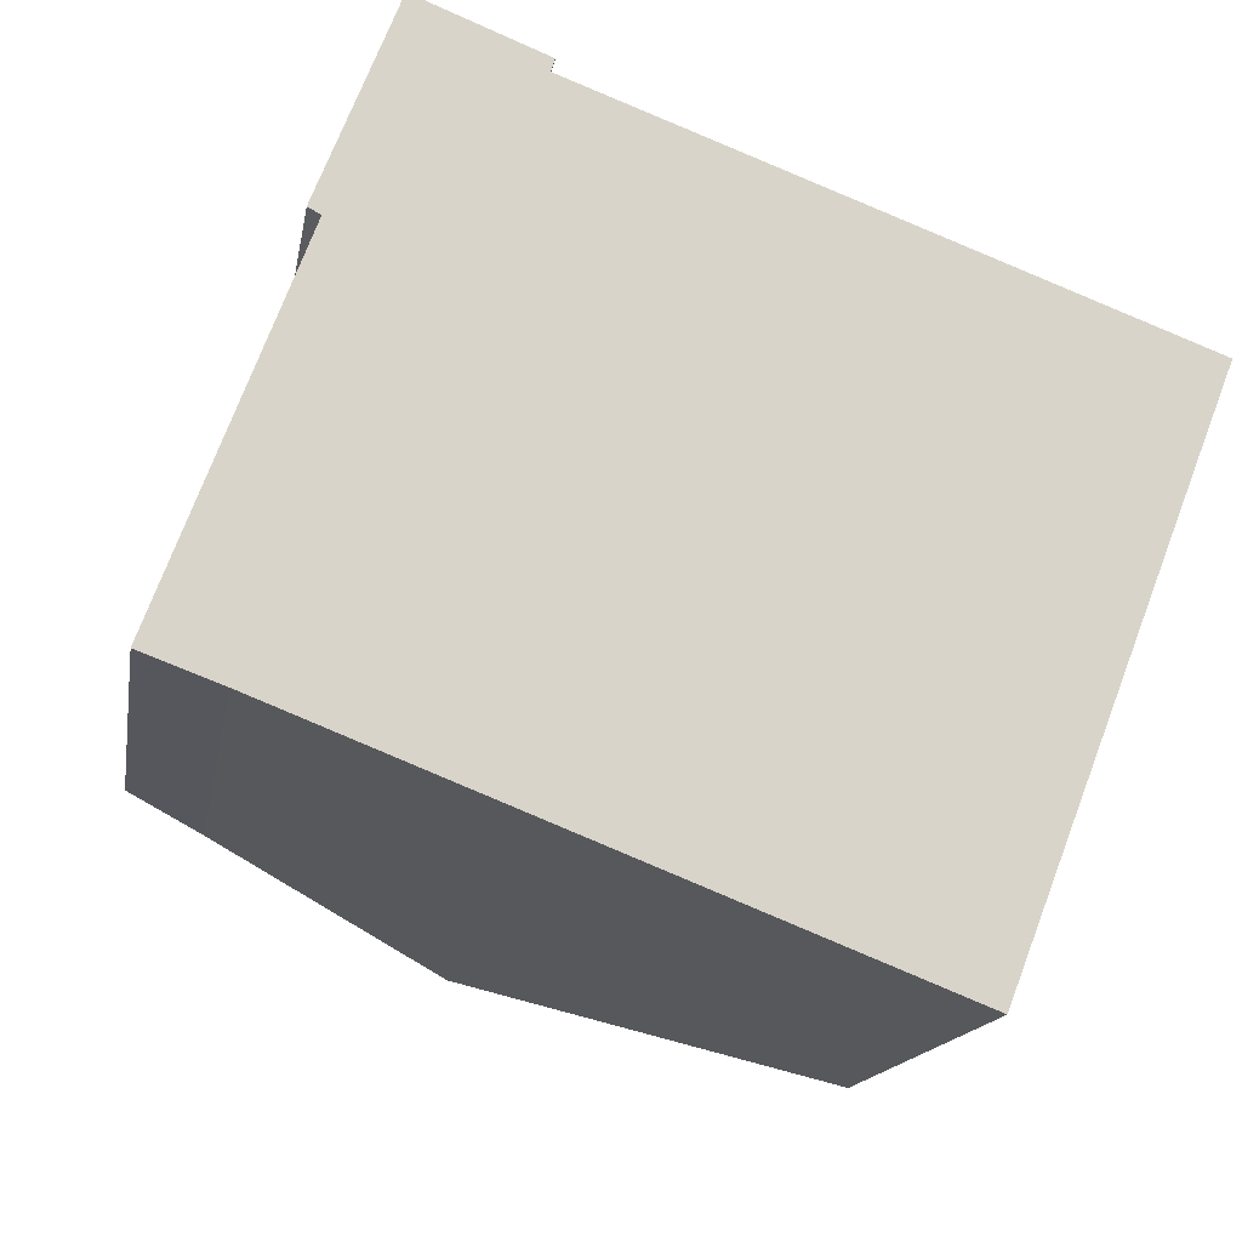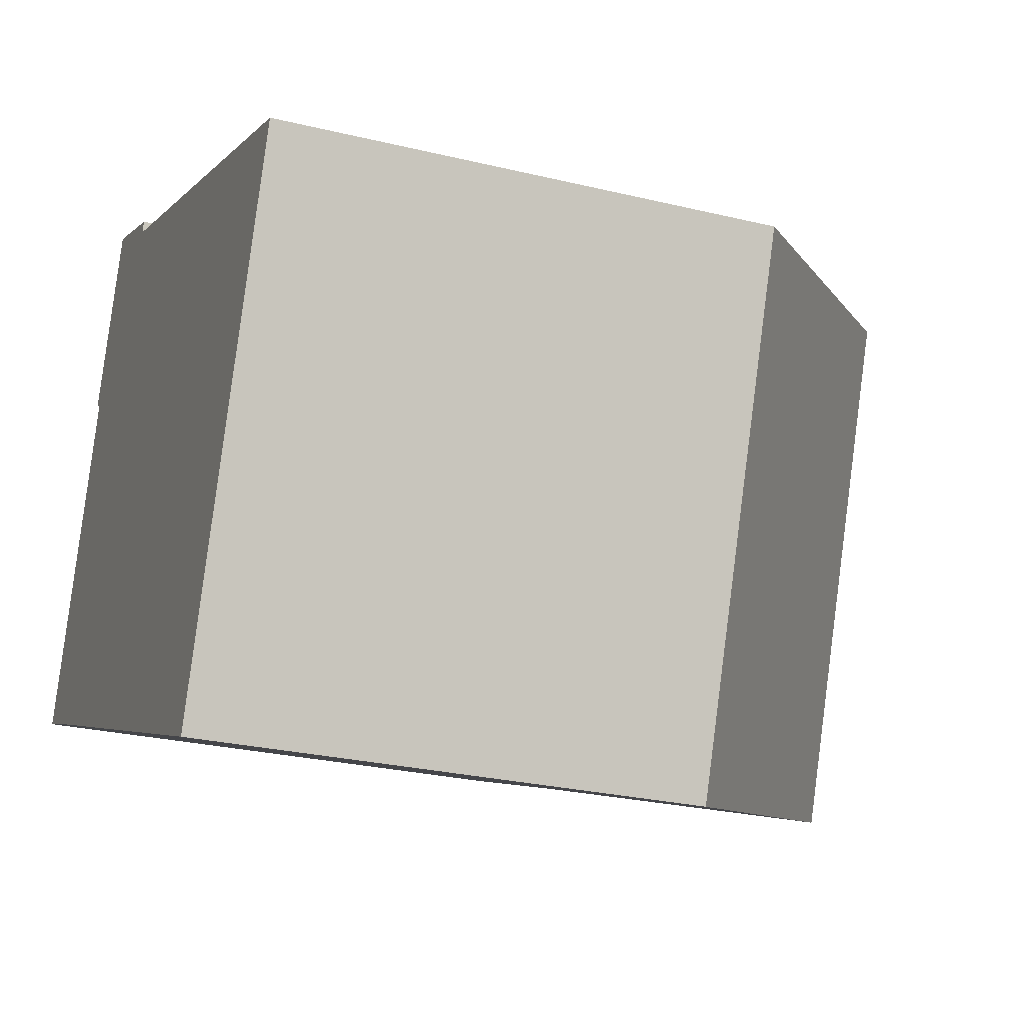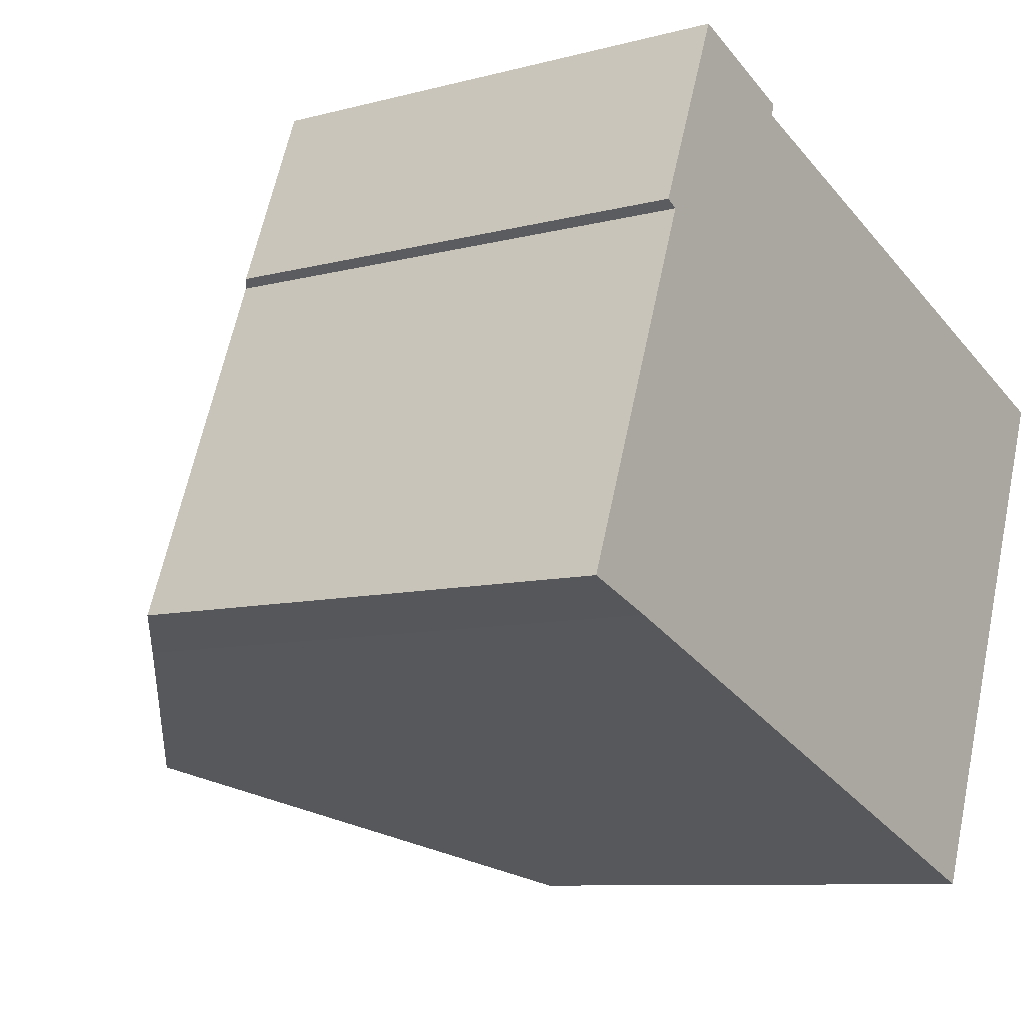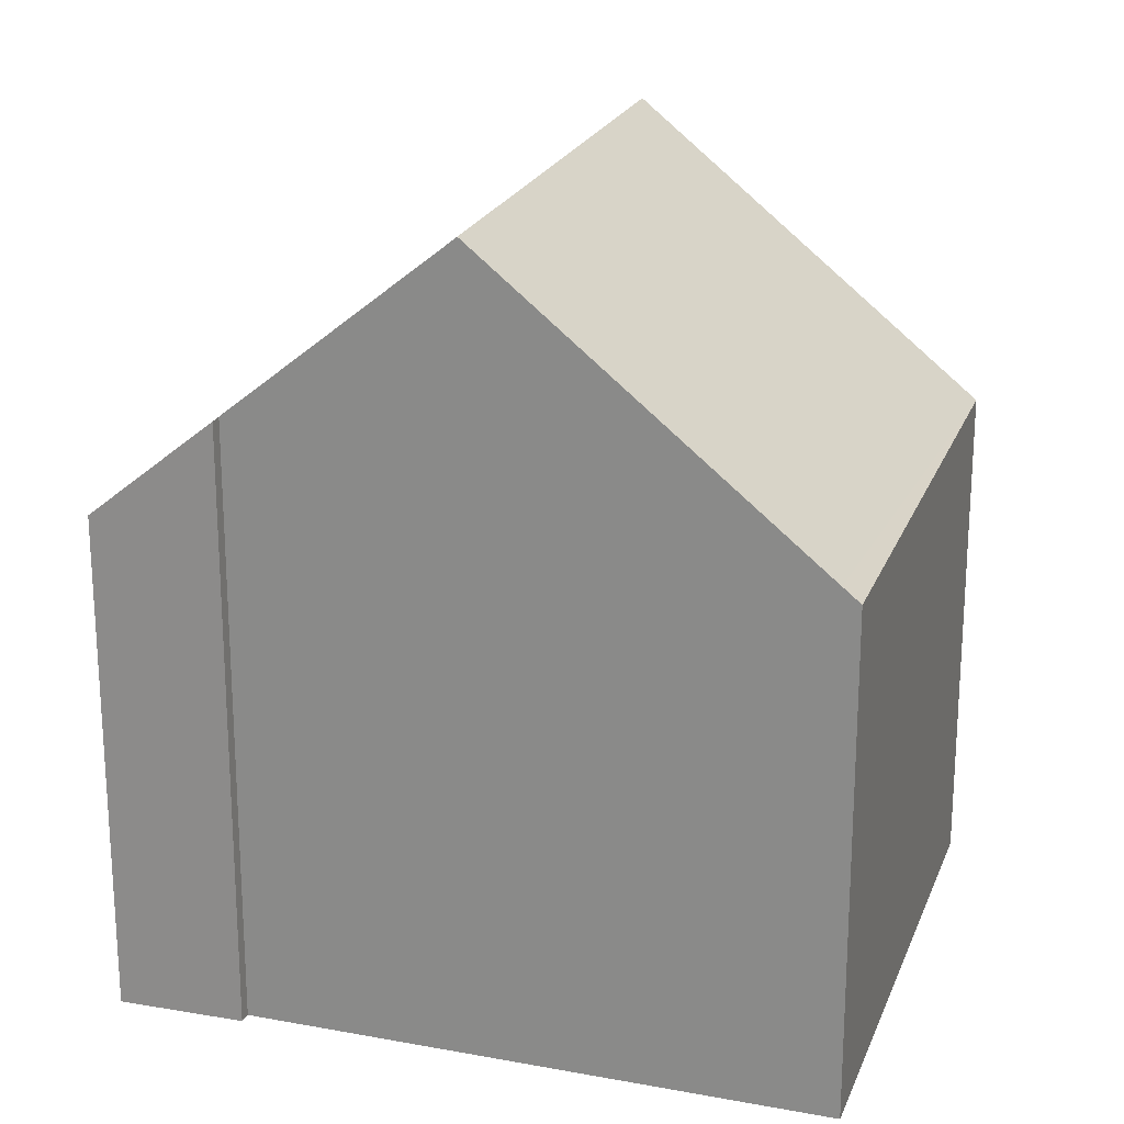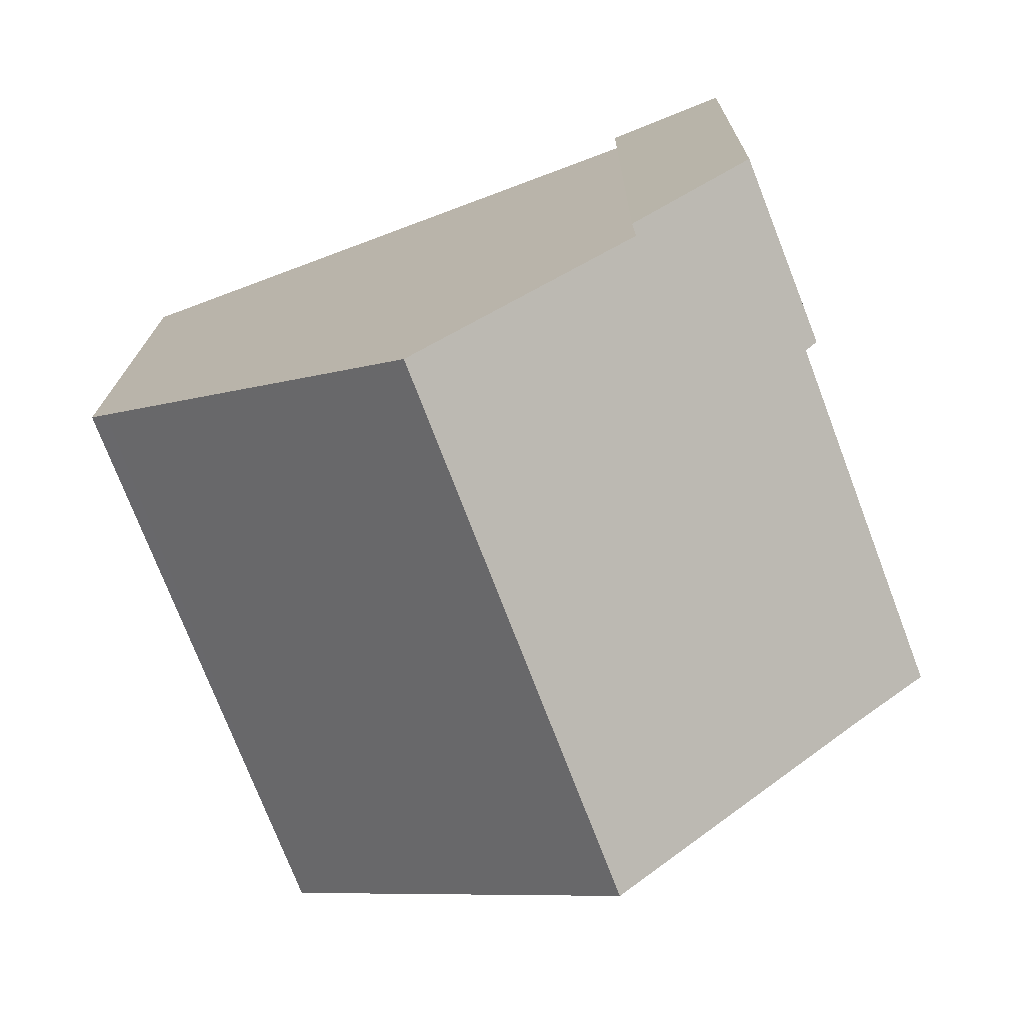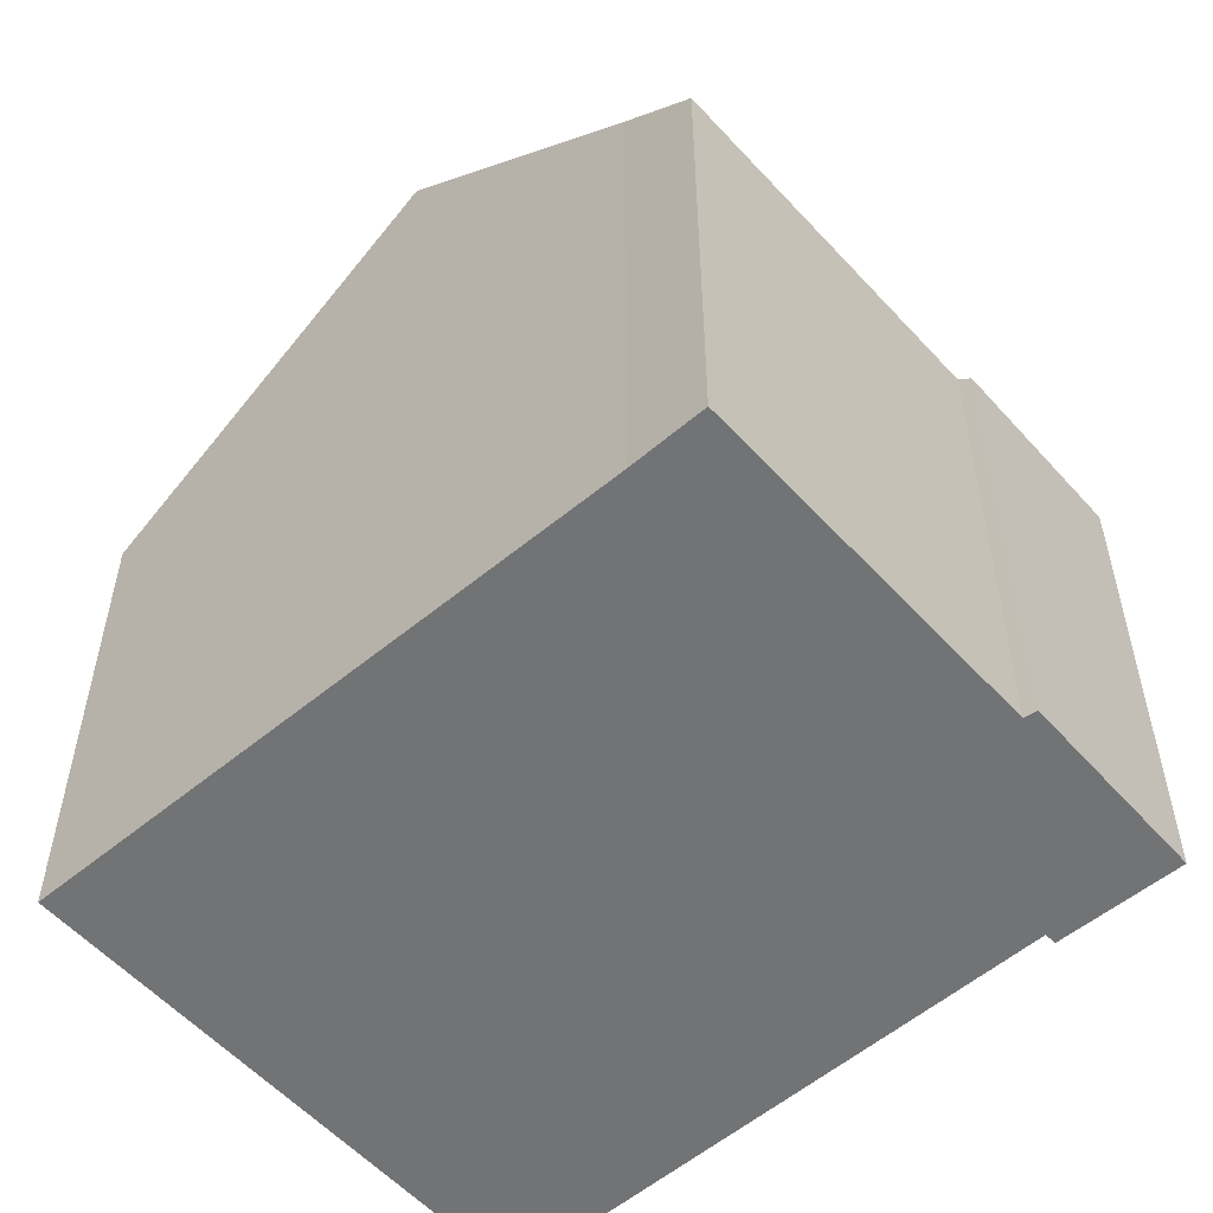
<metadata>
{"format":"obj","ext":"obj","renderer":"f3d","projection":"perspective","resolution":1024,"background":"white","views":[{"elev":-14.8,"azim":-9.3,"up":"+Z"},{"elev":-26.4,"azim":69.1,"up":"+Z"},{"elev":-8.7,"azim":-54.0,"up":"+Z"},{"elev":21.9,"azim":38.6,"up":"+Y"},{"elev":16.0,"azim":-179.3,"up":"+Z"},{"elev":-55.7,"azim":-117.7,"up":"+Y"}]}
</metadata>
<code>
v  6.252 12.34 9.889
v  2.395 10.23 7.12
v  3.863 10.26 10.85
v  6.176 12.35 9.656
v  10.47 16.05 8.039
v  2.632 10.44 6.994
v  0 10.47 6.413e-16
v  1.467 11.73 -0.542
v  6.449 16.05 -2.489
v  13.15 10.24 -5.109
v  16.89 10.52 5.624
v  17.24 10.22 5.496
v  12.82 10.53 -4.979
v  3.863 -6.643e-16 10.85
v  2.395 -4.36e-16 7.12
v  0 0 0
v  2.632 -4.283e-16 6.994
v  6.252 -6.055e-16 9.889
v  6.176 -5.913e-16 9.656
v  10.47 -4.922e-16 8.039
v  16.89 -3.444e-16 5.624
v  17.24 -3.365e-16 5.496
v  13.15 3.128e-16 -5.109
v  12.82 3.049e-16 -4.979
v  1.467 3.319e-17 -0.542
v  6.449 1.524e-16 -2.489
g defaultobject
f 1 2 3
f 2 1 4
f 2 4 5
f 2 5 6
f 6 5 7
f 7 5 8
f 8 5 9
f 10 11 12
f 11 10 5
f 5 10 9
f 9 10 13
f 2 14 3
f 14 2 15
f 16 6 7
f 6 16 17
f 3 18 1
f 18 3 14
f 19 5 4
f 5 19 11
f 11 19 20
f 11 20 12
f 12 20 21
f 12 21 22
f 1 19 4
f 19 1 18
f 12 23 10
f 23 12 22
f 13 8 9
f 8 13 10
f 8 10 23
f 8 23 24
f 8 24 25
f 25 24 26
f 25 7 8
f 7 25 16
f 17 2 6
f 2 17 15
f 22 24 23
f 24 22 21
f 24 21 26
f 26 21 20
f 26 20 25
f 25 20 19
f 25 19 18
f 25 18 14
f 25 14 17
f 25 17 16
f 17 14 15

</code>
